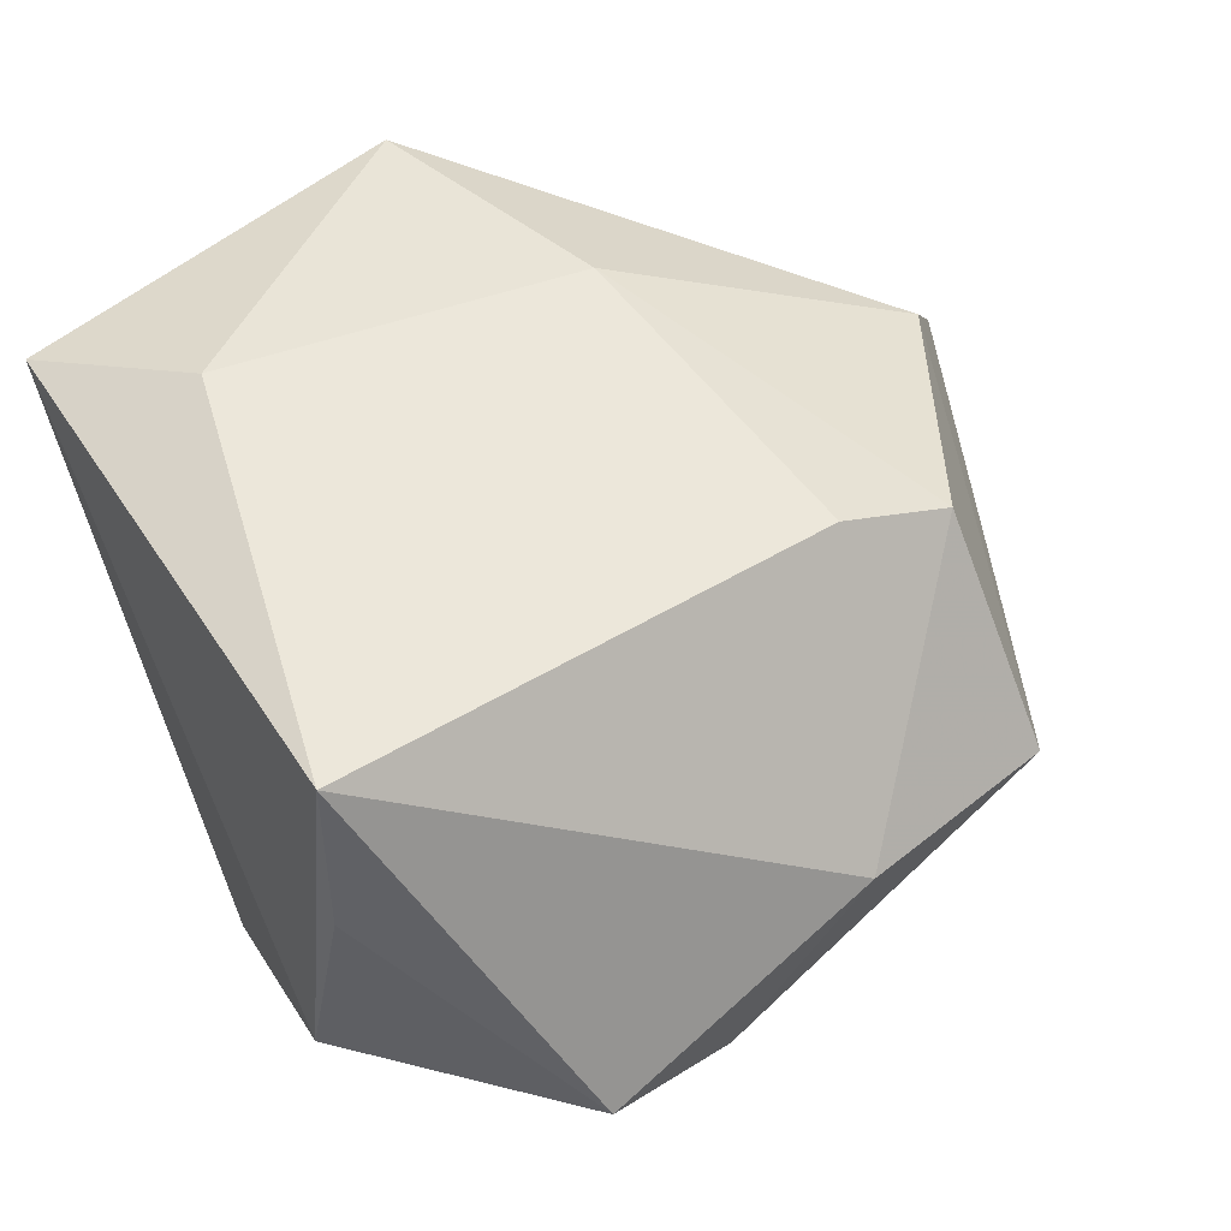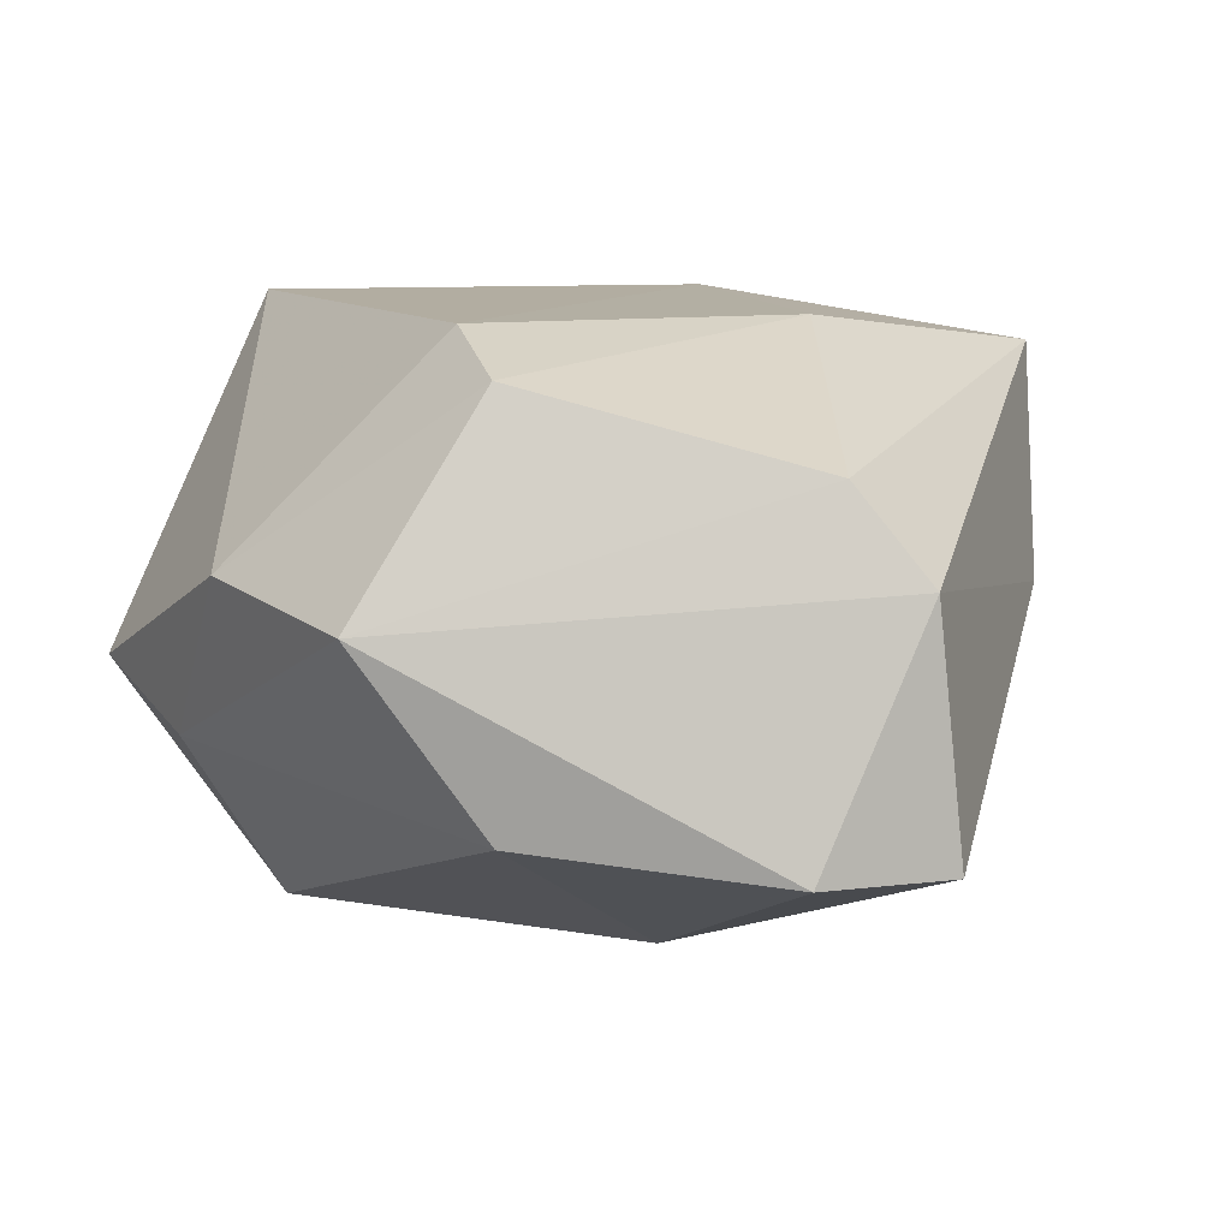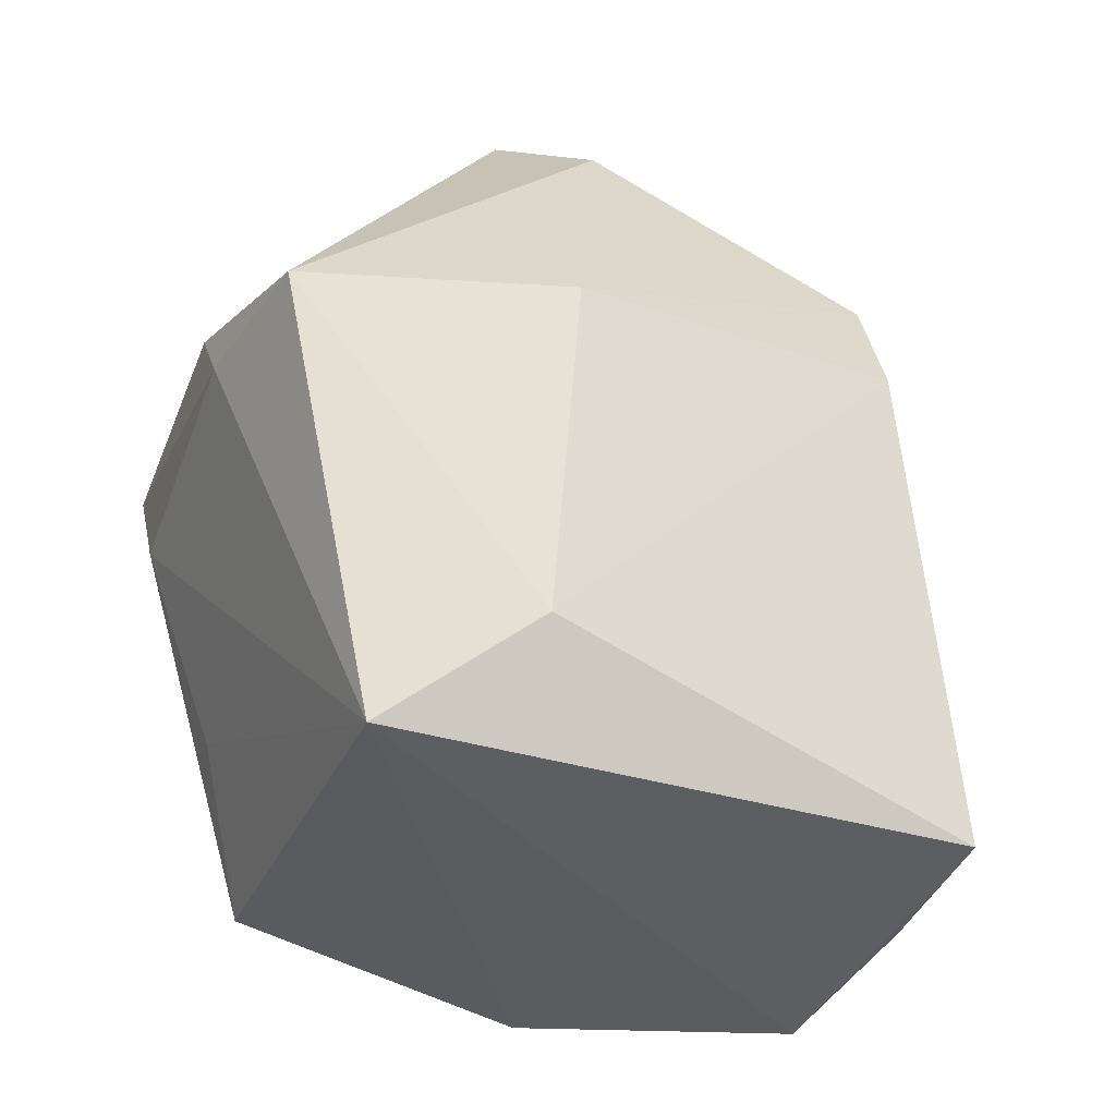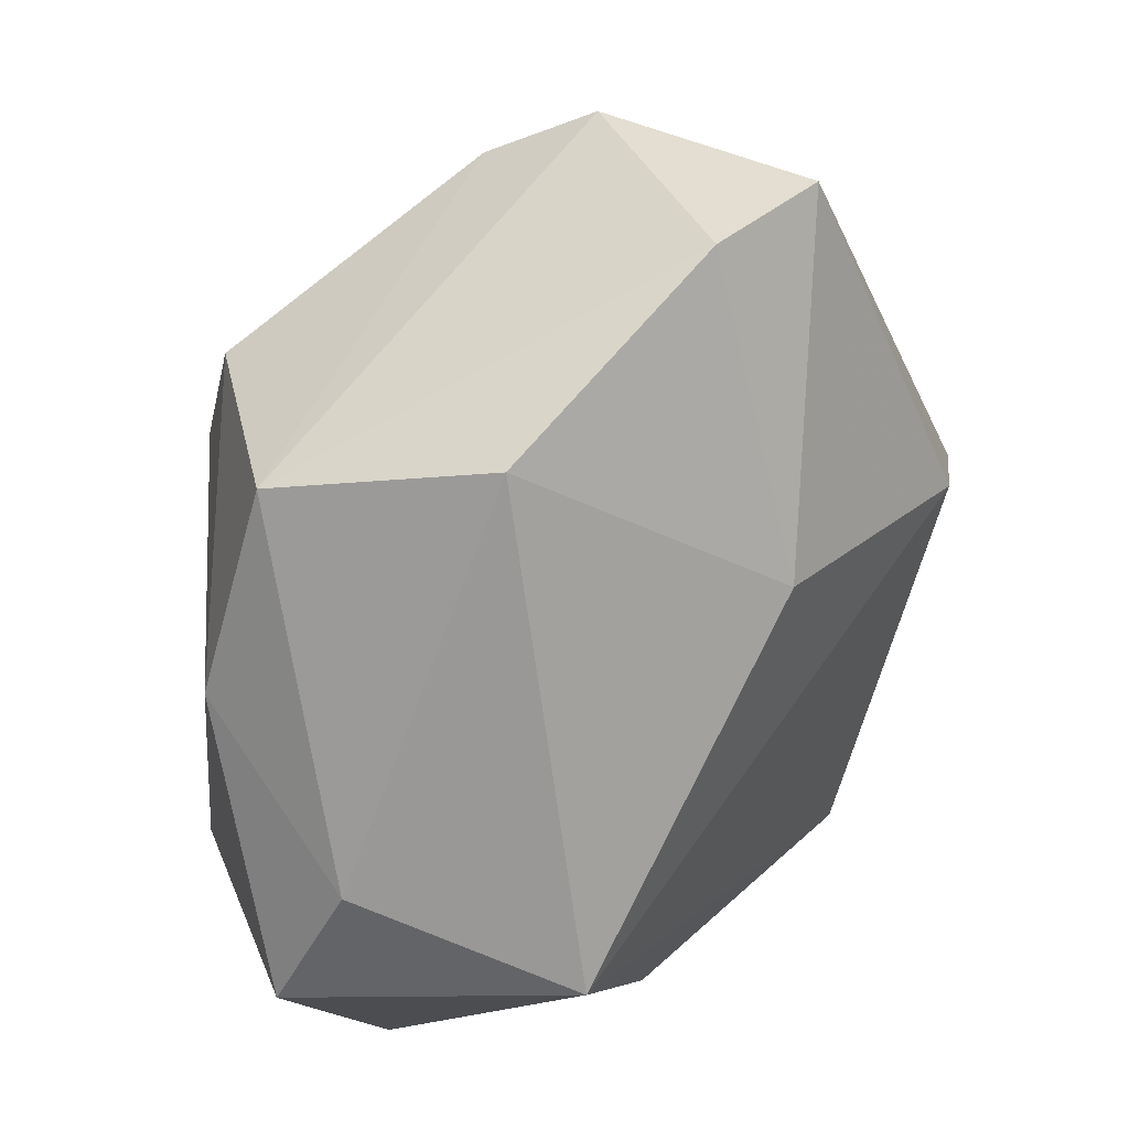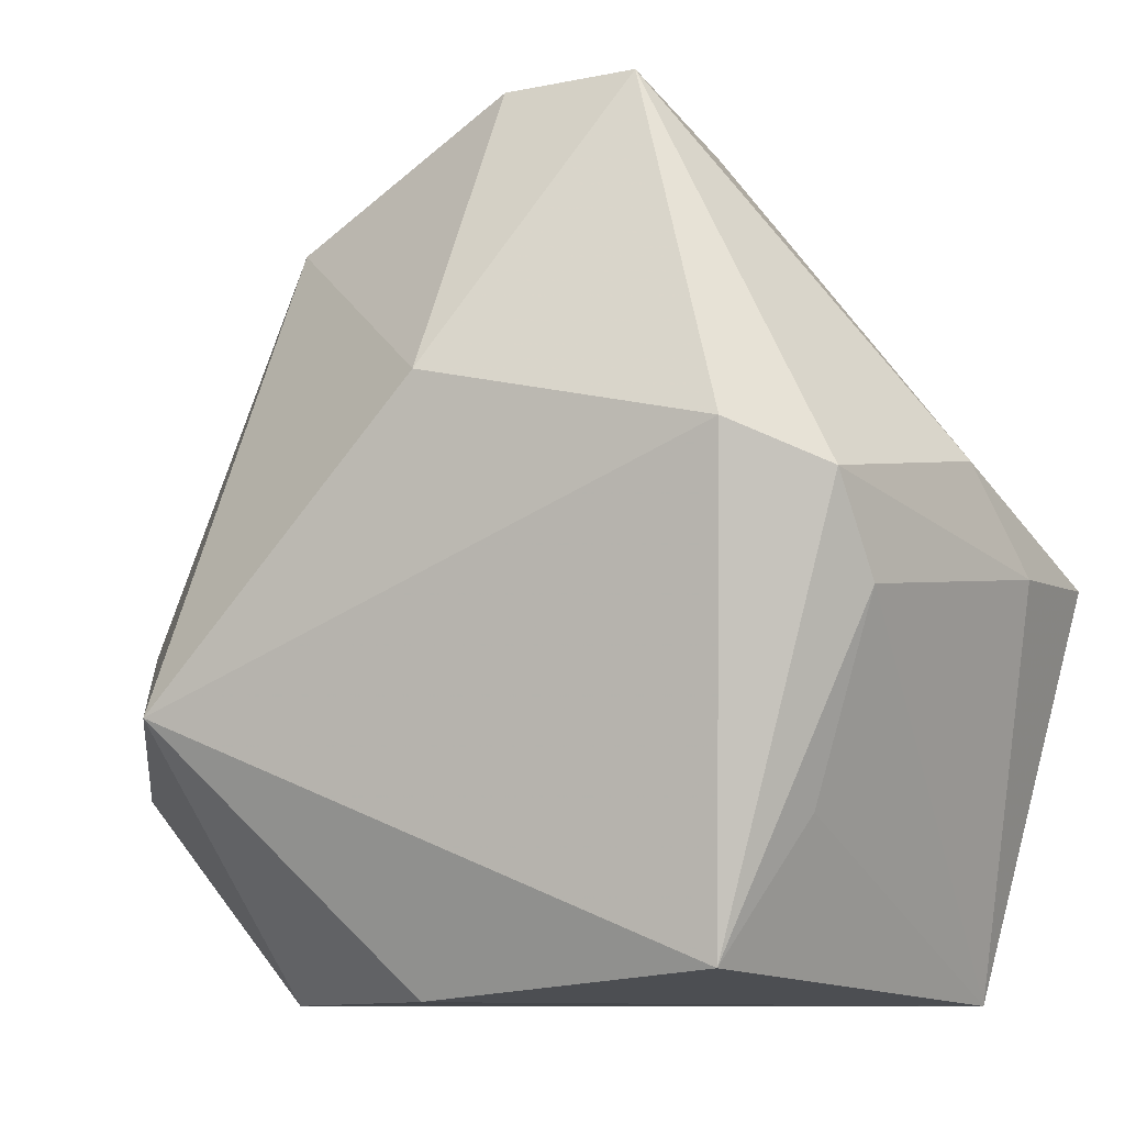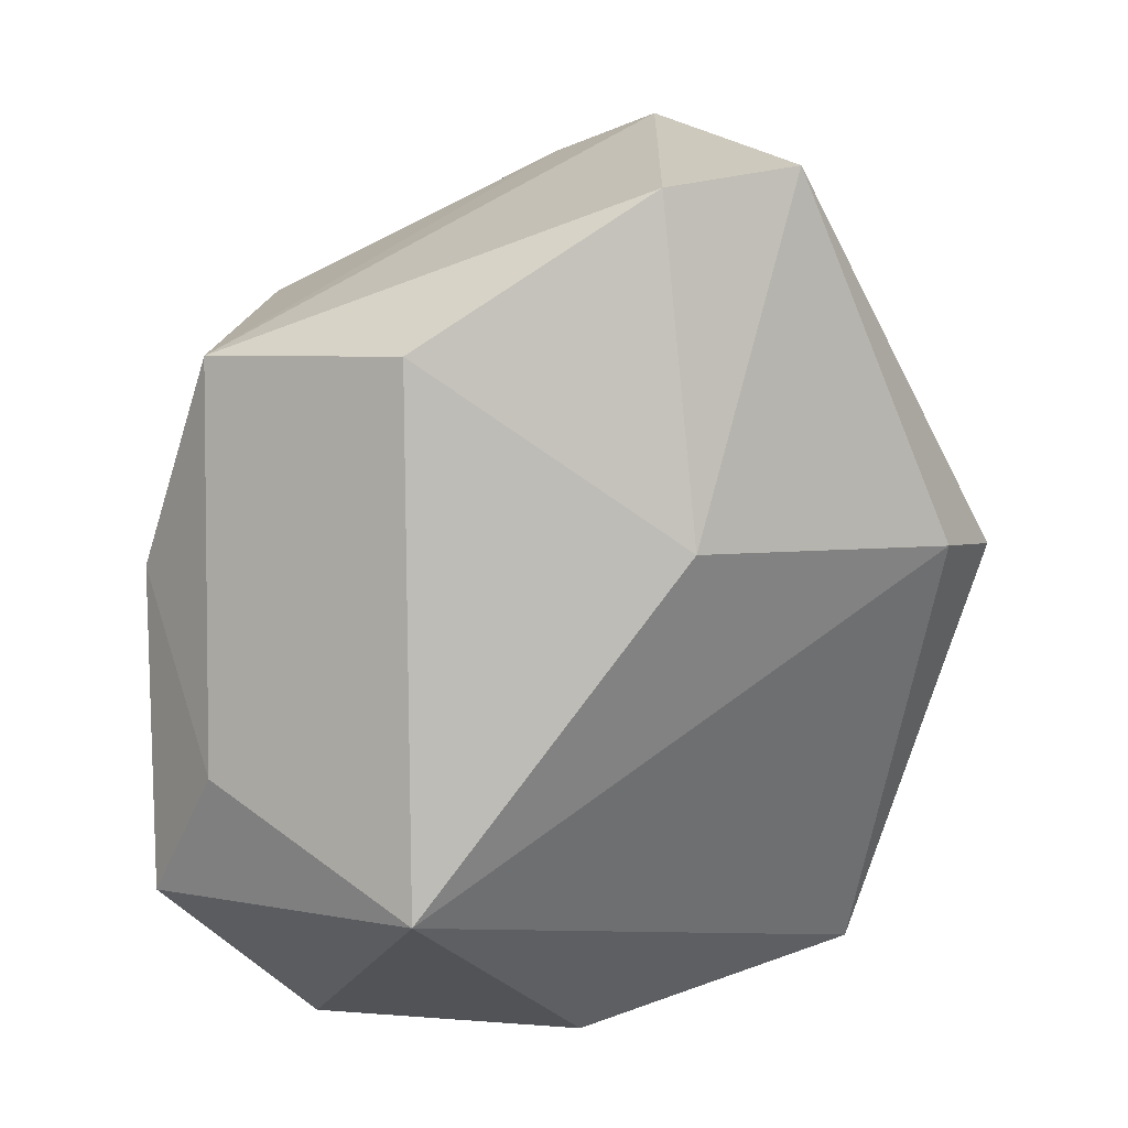
<metadata>
{"format":"obj","ext":"obj","renderer":"f3d","projection":"perspective","resolution":1024,"background":"white","views":[{"elev":53.4,"azim":63.6,"up":"+Z"},{"elev":10.5,"azim":160.1,"up":"+Z"},{"elev":-35.2,"azim":-34.4,"up":"+Y"},{"elev":39.2,"azim":132.7,"up":"+Y"},{"elev":-9.1,"azim":-153.4,"up":"+Y"},{"elev":26.1,"azim":154.5,"up":"+Y"}]}
</metadata>
<code>
v 0.04178 -0.01574 -0.006216
v -0.04015 0.002413 0.02107
v -0.03059 -0.03469 0.01995
v 0.02715 -0.01051 -0.02851
v 0.01854 0.02594 0.02144
v -0.006197 0.03785 0.01423
v 0.02678 -0.03469 -0.003416
v -0.0116 0.04287 0.005878
v 0.006455 -0.03427 -0.01693
v -0.0395 0.001773 0.007982
v 0.01822 0.01555 0.02506
v -0.037 0.01107 0.0001597
v -0.03242 0.007686 -0.01943
v -0.02458 0.01144 -0.02493
v -0.01807 -0.0232 0.02506
v -0.02732 -0.01917 -0.0126
v -0.0008867 0.04413 -0.01632
v 0.02629 -0.03149 0.01154
v -0.01487 0.01062 0.02462
v -0.03347 -0.001171 -0.01434
v 0.02069 0.0326 -0.01397
v 0.03802 -0.003039 -0.01124
v 0.03179 0.02863 0.002581
v -0.0135 0.04428 -0.01644
v 0.02312 -0.03037 0.02506
v -0.02087 -0.03159 -0.01766
v 0.03747 0.009519 0.004705
v 0.001541 0.01729 -0.02788
f 17 23 21
f 11 25 27
f 19 6 2
f 23 6 5
f 11 27 5
f 5 27 23
f 5 19 11
f 6 19 5
f 23 27 22
f 4 21 22
f 22 21 23
f 17 24 8
f 2 6 8
f 8 23 17
f 8 6 23
f 12 24 13
f 2 8 12
f 12 8 24
f 28 24 17
f 28 21 4
f 17 21 28
f 13 20 10
f 10 12 13
f 2 12 10
f 10 3 2
f 20 3 10
f 13 24 14
f 24 28 14
f 14 28 4
f 1 22 27
f 1 27 25
f 25 18 1
f 4 22 1
f 15 19 2
f 2 3 15
f 15 3 25
f 15 25 11
f 11 19 15
f 7 18 25
f 25 3 7
f 4 1 7
f 7 1 18
f 26 14 4
f 26 20 13
f 13 14 26
f 16 3 20
f 20 26 16
f 16 26 3
f 9 7 3
f 3 26 9
f 4 7 9
f 9 26 4

</code>
